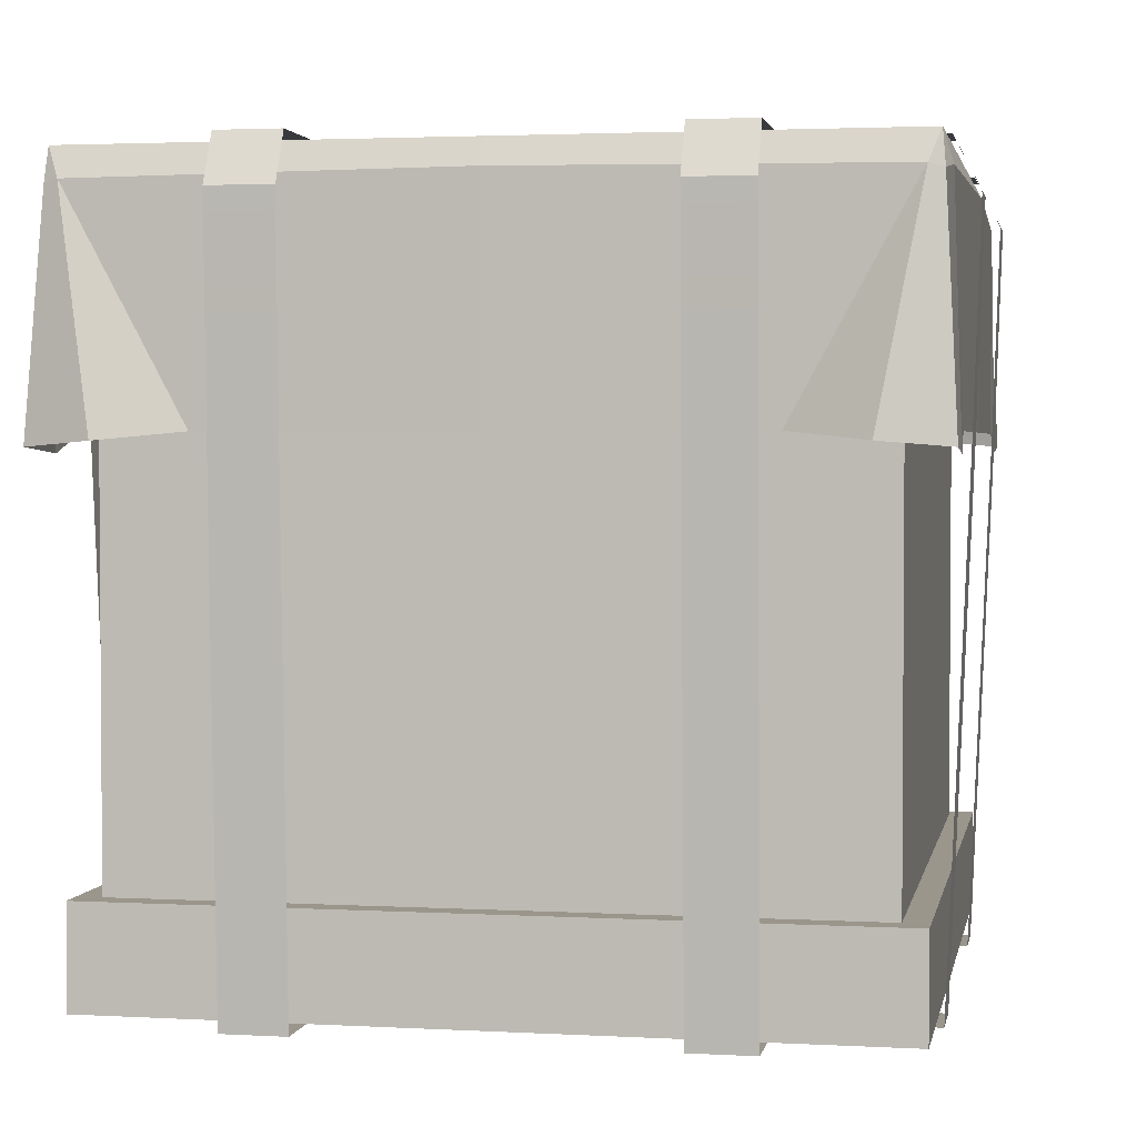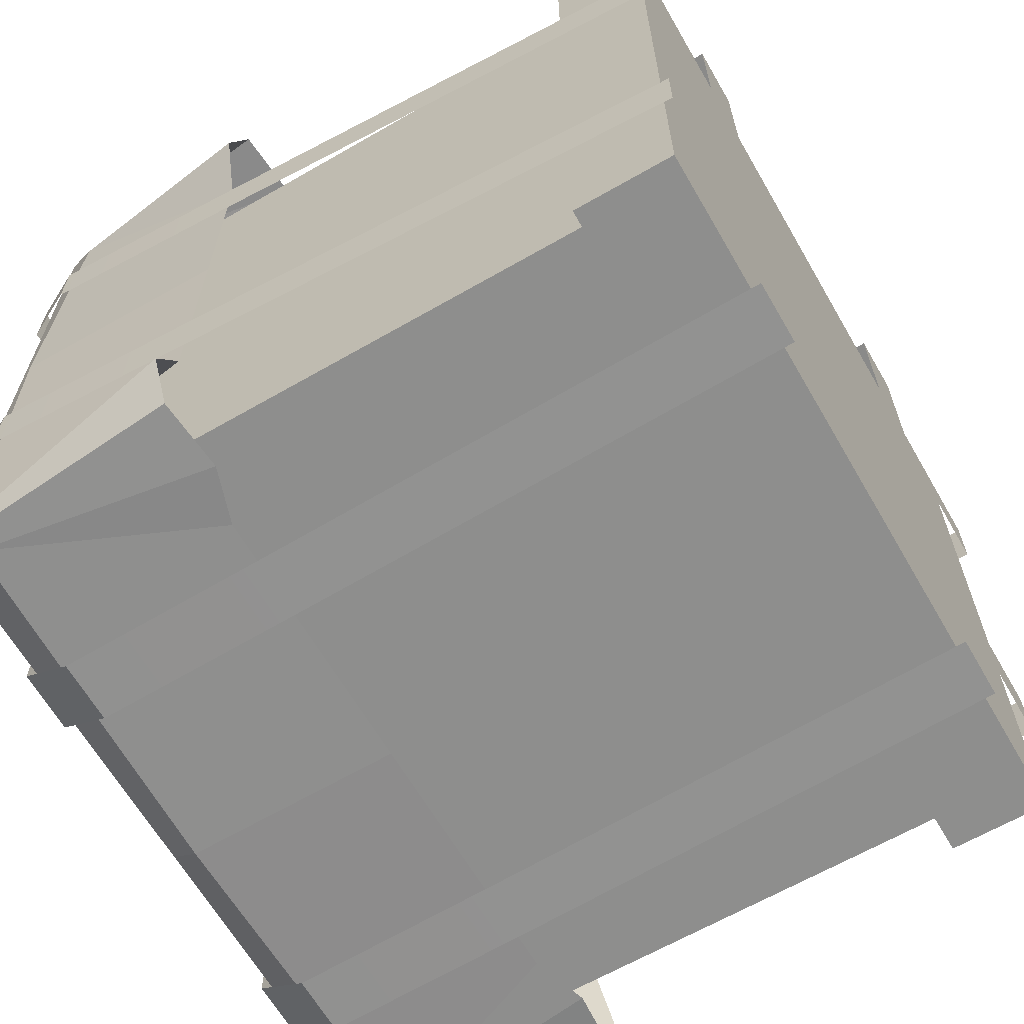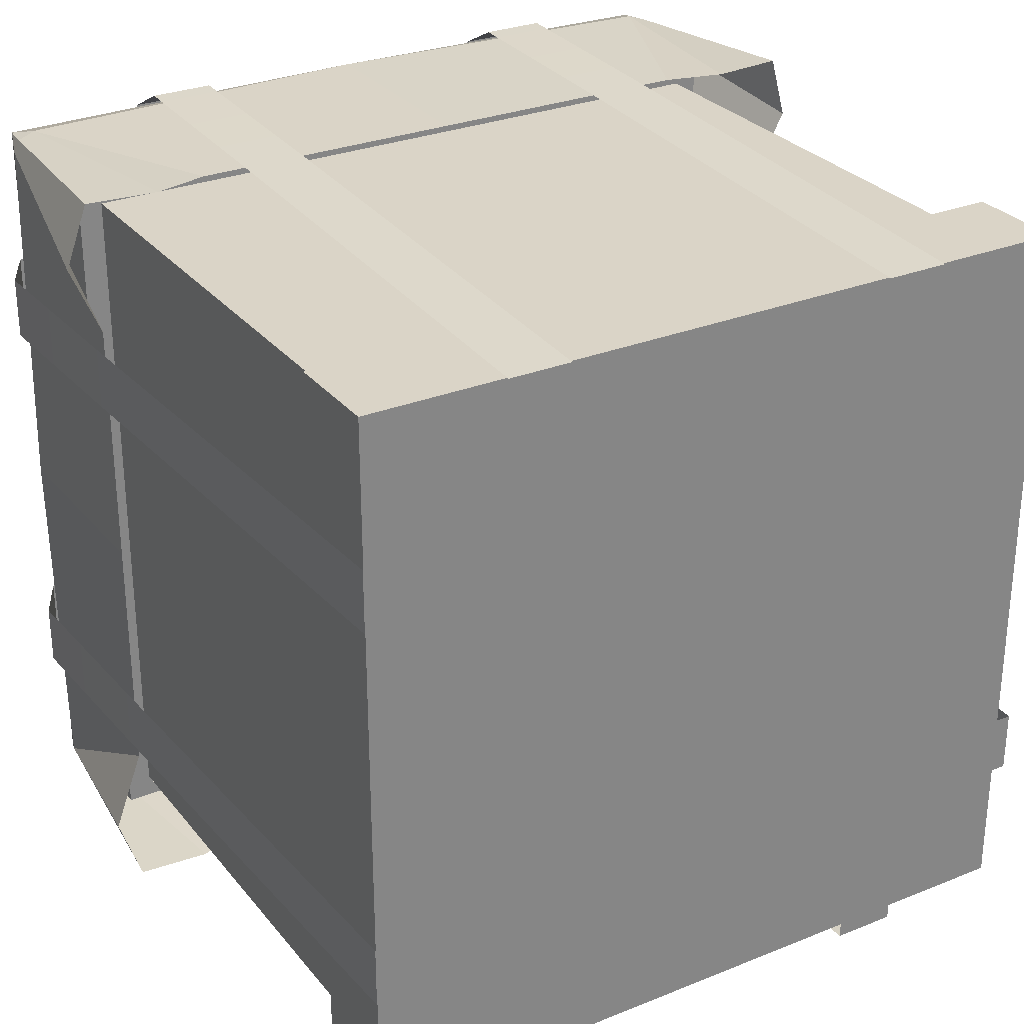
<metadata>
{"format":"obj","ext":"obj","renderer":"f3d","projection":"perspective","resolution":1024,"background":"white","views":[{"elev":2.5,"azim":-79.1,"up":"+Y"},{"elev":-64.8,"azim":-59.9,"up":"+Z"},{"elev":28.9,"azim":-31.0,"up":"+Z"}]}
</metadata>
<code>
g crate-supply
v -0.7387 1.453 0.7827
v -0.553 1.02 0.7906
v -0.6674 0.9811 0.7944
v -0.7652 1.513 0.7652
v -0.7387 1.453 0.7827
v -0.7744 1.446 0.7712
v -0.7652 1.513 0.7652
v -0.7744 1.446 0.7712
v -0.7844 1.453 0.7426
v -0.7844 1.453 0.7426
v -0.8587 1.003 0.6617
v -0.7906 1.02 0.5079
v 0.7387 1.453 0.7827
v 0.6674 0.9811 0.7944
v 0.553 1.02 0.7906
v 0.7652 1.513 0.7652
v 0.7744 1.446 0.7712
v 0.7387 1.453 0.7827
v 0.7652 1.513 0.7652
v 0.7844 1.453 0.7426
v 0.7744 1.446 0.7712
v 0.7844 1.453 0.7426
v 0.7906 1.02 0.5079
v 0.8587 1.003 0.6617
v -0.7387 1.453 -0.7827
v -0.6674 0.9811 -0.7944
v -0.553 1.02 -0.7906
v -0.7652 1.513 -0.7652
v -0.7744 1.446 -0.7712
v -0.7387 1.453 -0.7827
v -0.7652 1.513 -0.7652
v -0.7844 1.453 -0.7426
v -0.7744 1.446 -0.7712
v -0.7844 1.453 -0.7426
v -0.7906 1.02 -0.5079
v -0.8587 1.003 -0.6617
v 0.7387 1.453 -0.7827
v 0.553 1.02 -0.7906
v 0.6674 0.9811 -0.7944
v 0.7652 1.513 -0.7652
v 0.7387 1.453 -0.7827
v 0.7744 1.446 -0.7712
v 0.7652 1.513 -0.7652
v 0.7744 1.446 -0.7712
v 0.7844 1.453 -0.7426
v 0.7844 1.453 -0.7426
v 0.8587 1.003 -0.6617
v 0.7906 1.02 -0.5079
v 0 1.2 0.75
v -0.75 1.2 0.75
v -0.75 1.4 0.75
v 0 1.4 0.75
v 0 0 0.75
v -0.75 0 0.75
v -0.75 0.2 0.75
v 0 0.2 0.75
v 0 1.2 0.7014
v -0.75 1.2 0.75
v 0 1.2 0.75
v -0.7014 1.2 0.7014
v -0.75 1.2 0
v -0.7014 1.2 0
v 0 0.2 0.7014
v -0.7014 0.2 0.7014
v -0.7014 1.2 0.7014
v 0 1.2 0.7014
v 0 0.2 0.75
v -0.75 0.2 0.75
v -0.7014 0.2 0.7014
v 0 0.2 0.7014
v -0.6844 1.4 0
v -0.6844 1.5 0
v -0.6844 1.5 0.6844
v -0.6844 1.4 0.6844
v -0.75 1.4 0
v -0.6844 1.4 0
v -0.6844 1.4 0.6844
v -0.75 1.4 0.75
v 0 1.5 0
v 0 1.5 0.6844
v -0.6844 1.5 0.6844
v -0.6844 1.5 0
v -0.4732 1.015 0.8022
v -0.3457 -0.02114 0.7595
v -0.4732 -0.02114 0.7595
v -0.3457 1.015 0.8022
v -0.4732 1.434 0.8163
v -0.3457 1.434 0.8163
v 0 1.513 0
v 0 1.513 0.7652
v -0.7652 1.513 0.7652
v -0.7652 1.513 0
v -0.7943 1.46 0
v -0.7844 1.453 0.7426
v -0.7906 1.02 0.5079
v -0.7906 1.02 0
v -0.7652 1.513 0
v -0.7652 1.513 0.7652
v -0.7844 1.453 0.7426
v -0.7943 1.46 0
v -0.6844 1.4 0.6844
v -0.6844 1.5 0.6844
v 0 1.5 0.6844
v 0 1.4 0.6844
v -0.75 1.4 0.75
v -0.6844 1.4 0.6844
v 0 1.4 0.6844
v 0 1.4 0.75
v -0.75 0 0
v -0.75 0 0.75
v 0 0 0.75
v 0 0 0
v -0.75 0.2 0.75
v -0.75 0.2 0
v -0.7014 0.2 0
v -0.7014 0.2 0.7014
v -0.7014 0.2 0.7014
v -0.7014 0.2 0
v -0.7014 1.2 0
v -0.7014 1.2 0.7014
v -0.75 0 0.75
v -0.75 0 0
v -0.75 0.2 0
v -0.75 0.2 0.75
v -0.75 1.2 0.75
v -0.75 1.2 0
v -0.75 1.4 0
v -0.75 1.4 0.75
v -0.3457 1.532 0.7652
v -0.4732 1.532 0.7652
v -0.4732 1.524 -0.001925
v -0.3457 1.524 -0.001925
v -0.7652 1.513 0.7652
v 0 1.513 0.7652
v 0 1.46 0.7943
v -0.7387 1.453 0.7827
v -0.7387 1.453 0.7827
v 0 1.46 0.7943
v 0 1.02 0.7906
v -0.553 1.02 0.7906
v -0.7844 1.453 0.7426
v -0.7744 1.446 0.7712
v -0.8154 0.9928 0.7956
v -0.8587 1.003 0.6617
v -0.7744 1.446 0.7712
v -0.7387 1.453 0.7827
v -0.6674 0.9811 0.7944
v -0.8154 0.9928 0.7956
v -0.3457 1.434 0.8163
v -0.4732 1.434 0.8163
v -0.4732 1.532 0.7652
v -0.3457 1.532 0.7652
v -0.8045 1.015 0.3434
v -0.7618 -0.02114 0.4709
v -0.7618 -0.02114 0.3434
v -0.8045 1.015 0.4709
v -0.8185 1.434 0.3434
v -0.8185 1.434 0.4709
v -0.7675 1.532 0.4709
v -0.7675 1.532 0.3434
v 0 1.524 0.3434
v 0 1.524 0.4709
v -0.8185 1.434 0.4709
v -0.8185 1.434 0.3434
v -0.7675 1.532 0.3434
v -0.7675 1.532 0.4709
v -0.7618 -0.02114 0.4709
v 0 -0.02114 0.4709
v 0 -0.02114 0.3434
v -0.7618 -0.02114 0.3434
v -0.3457 -0.02114 0.7595
v -0.3457 -0.02114 0
v -0.4732 -0.02114 0
v -0.4732 -0.02114 0.7595
v 0 1.2 0.75
v 0 1.4 0.75
v 0.75 1.4 0.75
v 0.75 1.2 0.75
v 0 0 0.75
v 0 0.2 0.75
v 0.75 0.2 0.75
v 0.75 0 0.75
v 0 1.2 0.7014
v 0 1.2 0.75
v 0.75 1.2 0.75
v 0.7014 1.2 0.7014
v 0.75 1.2 0
v 0.7014 1.2 0
v 0 0.2 0.7014
v 0 1.2 0.7014
v 0.7014 1.2 0.7014
v 0.7014 0.2 0.7014
v 0 0.2 0.75
v 0 0.2 0.7014
v 0.7014 0.2 0.7014
v 0.75 0.2 0.75
v 0.6844 1.4 0
v 0.6844 1.4 0.6844
v 0.6844 1.5 0.6844
v 0.6844 1.5 0
v 0.75 1.4 0
v 0.75 1.4 0.75
v 0.6844 1.4 0.6844
v 0.6844 1.4 0
v 0 1.5 0
v 0.6844 1.5 0
v 0.6844 1.5 0.6844
v 0 1.5 0.6844
v 0.4732 1.015 0.8022
v 0.4732 -0.02114 0.7595
v 0.3457 -0.02114 0.7595
v 0.3457 1.015 0.8022
v 0.4732 1.434 0.8163
v 0.3457 1.434 0.8163
v 0 1.513 0
v 0.7652 1.513 0
v 0.7652 1.513 0.7652
v 0 1.513 0.7652
v 0.7943 1.46 0
v 0.7906 1.02 0
v 0.7906 1.02 0.5079
v 0.7844 1.453 0.7426
v 0.7652 1.513 0
v 0.7943 1.46 0
v 0.7844 1.453 0.7426
v 0.7652 1.513 0.7652
v 0.6844 1.4 0.6844
v 0 1.4 0.6844
v 0 1.5 0.6844
v 0.6844 1.5 0.6844
v 0.75 1.4 0.75
v 0 1.4 0.75
v 0 1.4 0.6844
v 0.6844 1.4 0.6844
v 0.75 0 0
v 0 0 0
v 0 0 0.75
v 0.75 0 0.75
v 0.75 0.2 0.75
v 0.7014 0.2 0.7014
v 0.7014 0.2 0
v 0.75 0.2 0
v 0.7014 0.2 0.7014
v 0.7014 1.2 0.7014
v 0.7014 1.2 0
v 0.7014 0.2 0
v 0.75 0 0.75
v 0.75 0.2 0.75
v 0.75 0.2 0
v 0.75 0 0
v 0.75 1.2 0.75
v 0.75 1.4 0.75
v 0.75 1.4 0
v 0.75 1.2 0
v 0.3457 1.532 0.7652
v 0.3457 1.524 -0.001925
v 0.4732 1.524 -0.001925
v 0.4732 1.532 0.7652
v 0.7652 1.513 0.7652
v 0.7387 1.453 0.7827
v 0 1.46 0.7943
v 0 1.513 0.7652
v 0.7387 1.453 0.7827
v 0.553 1.02 0.7906
v 0 1.02 0.7906
v 0 1.46 0.7943
v 0.7844 1.453 0.7426
v 0.8587 1.003 0.6617
v 0.8154 0.9928 0.7956
v 0.7744 1.446 0.7712
v 0.7744 1.446 0.7712
v 0.8154 0.9928 0.7956
v 0.6674 0.9811 0.7944
v 0.7387 1.453 0.7827
v 0.3457 1.434 0.8163
v 0.3457 1.532 0.7652
v 0.4732 1.532 0.7652
v 0.4732 1.434 0.8163
v 0.8045 1.015 0.3434
v 0.7618 -0.02114 0.3434
v 0.7618 -0.02114 0.4709
v 0.8045 1.015 0.4709
v 0.8185 1.434 0.3434
v 0.8185 1.434 0.4709
v 0.7675 1.532 0.4709
v 0 1.524 0.4709
v 0 1.524 0.3434
v 0.7675 1.532 0.3434
v 0.8185 1.434 0.4709
v 0.7675 1.532 0.4709
v 0.7675 1.532 0.3434
v 0.8185 1.434 0.3434
v 0.7618 -0.02114 0.4709
v 0.7618 -0.02114 0.3434
v 0 -0.02114 0.3434
v 0 -0.02114 0.4709
v 0.3457 -0.02114 0.7595
v 0.4732 -0.02114 0.7595
v 0.4732 -0.02114 0
v 0.3457 -0.02114 0
v 0 1.2 -0.75
v 0 1.4 -0.75
v -0.75 1.4 -0.75
v -0.75 1.2 -0.75
v 0 0 -0.75
v 0 0.2 -0.75
v -0.75 0.2 -0.75
v -0.75 0 -0.75
v 0 1.2 -0.7014
v 0 1.2 -0.75
v -0.75 1.2 -0.75
v -0.7014 1.2 -0.7014
v -0.75 1.2 0
v -0.7014 1.2 0
v 0 0.2 -0.7014
v 0 1.2 -0.7014
v -0.7014 1.2 -0.7014
v -0.7014 0.2 -0.7014
v 0 0.2 -0.75
v 0 0.2 -0.7014
v -0.7014 0.2 -0.7014
v -0.75 0.2 -0.75
v -0.6844 1.4 0
v -0.6844 1.4 -0.6844
v -0.6844 1.5 -0.6844
v -0.6844 1.5 0
v -0.75 1.4 0
v -0.75 1.4 -0.75
v -0.6844 1.4 -0.6844
v -0.6844 1.4 0
v 0 1.5 0
v -0.6844 1.5 0
v -0.6844 1.5 -0.6844
v 0 1.5 -0.6844
v -0.4732 1.015 -0.8022
v -0.4732 -0.02114 -0.7595
v -0.3457 -0.02114 -0.7595
v -0.3457 1.015 -0.8022
v -0.4732 1.434 -0.8163
v -0.3457 1.434 -0.8163
v 0 1.513 0
v -0.7652 1.513 0
v -0.7652 1.513 -0.7652
v 0 1.513 -0.7652
v -0.7943 1.46 0
v -0.7906 1.02 0
v -0.7906 1.02 -0.5079
v -0.7844 1.453 -0.7426
v -0.7652 1.513 0
v -0.7943 1.46 0
v -0.7844 1.453 -0.7426
v -0.7652 1.513 -0.7652
v -0.6844 1.4 -0.6844
v 0 1.4 -0.6844
v 0 1.5 -0.6844
v -0.6844 1.5 -0.6844
v -0.75 1.4 -0.75
v 0 1.4 -0.75
v 0 1.4 -0.6844
v -0.6844 1.4 -0.6844
v -0.75 0 0
v 0 0 0
v 0 0 -0.75
v -0.75 0 -0.75
v -0.75 0.2 -0.75
v -0.7014 0.2 -0.7014
v -0.7014 0.2 0
v -0.75 0.2 0
v -0.7014 0.2 -0.7014
v -0.7014 1.2 -0.7014
v -0.7014 1.2 0
v -0.7014 0.2 0
v -0.75 0 -0.75
v -0.75 0.2 -0.75
v -0.75 0.2 0
v -0.75 0 0
v -0.75 1.2 -0.75
v -0.75 1.4 -0.75
v -0.75 1.4 0
v -0.75 1.2 0
v -0.3457 1.532 -0.7652
v -0.3457 1.524 0.001925
v -0.4732 1.524 0.001925
v -0.4732 1.532 -0.7652
v -0.7652 1.513 -0.7652
v -0.7387 1.453 -0.7827
v 0 1.46 -0.7943
v 0 1.513 -0.7652
v -0.7387 1.453 -0.7827
v -0.553 1.02 -0.7906
v 0 1.02 -0.7906
v 0 1.46 -0.7943
v -0.7844 1.453 -0.7426
v -0.8587 1.003 -0.6617
v -0.8154 0.9928 -0.7956
v -0.7744 1.446 -0.7712
v -0.7744 1.446 -0.7712
v -0.8154 0.9928 -0.7956
v -0.6674 0.9811 -0.7944
v -0.7387 1.453 -0.7827
v -0.3457 1.434 -0.8163
v -0.3457 1.532 -0.7652
v -0.4732 1.532 -0.7652
v -0.4732 1.434 -0.8163
v -0.8045 1.015 -0.3434
v -0.7618 -0.02114 -0.3434
v -0.7618 -0.02114 -0.4709
v -0.8045 1.015 -0.4709
v -0.8185 1.434 -0.3434
v -0.8185 1.434 -0.4709
v -0.7675 1.532 -0.4709
v 0 1.524 -0.4709
v 0 1.524 -0.3434
v -0.7675 1.532 -0.3434
v -0.8185 1.434 -0.4709
v -0.7675 1.532 -0.4709
v -0.7675 1.532 -0.3434
v -0.8185 1.434 -0.3434
v -0.7618 -0.02114 -0.4709
v -0.7618 -0.02114 -0.3434
v 0 -0.02114 -0.3434
v 0 -0.02114 -0.4709
v -0.3457 -0.02114 -0.7595
v -0.4732 -0.02114 -0.7595
v -0.4732 -0.02114 0
v -0.3457 -0.02114 0
v 0 1.2 -0.75
v 0.75 1.2 -0.75
v 0.75 1.4 -0.75
v 0 1.4 -0.75
v 0 0 -0.75
v 0.75 0 -0.75
v 0.75 0.2 -0.75
v 0 0.2 -0.75
v 0 1.2 -0.7014
v 0.75 1.2 -0.75
v 0 1.2 -0.75
v 0.7014 1.2 -0.7014
v 0.75 1.2 0
v 0.7014 1.2 0
v 0 0.2 -0.7014
v 0.7014 0.2 -0.7014
v 0.7014 1.2 -0.7014
v 0 1.2 -0.7014
v 0 0.2 -0.75
v 0.75 0.2 -0.75
v 0.7014 0.2 -0.7014
v 0 0.2 -0.7014
v 0.6844 1.4 0
v 0.6844 1.5 0
v 0.6844 1.5 -0.6844
v 0.6844 1.4 -0.6844
v 0.75 1.4 0
v 0.6844 1.4 0
v 0.6844 1.4 -0.6844
v 0.75 1.4 -0.75
v 0 1.5 0
v 0 1.5 -0.6844
v 0.6844 1.5 -0.6844
v 0.6844 1.5 0
v 0.4732 1.015 -0.8022
v 0.3457 -0.02114 -0.7595
v 0.4732 -0.02114 -0.7595
v 0.3457 1.015 -0.8022
v 0.4732 1.434 -0.8163
v 0.3457 1.434 -0.8163
v 0 1.513 0
v 0 1.513 -0.7652
v 0.7652 1.513 -0.7652
v 0.7652 1.513 0
v 0.7943 1.46 0
v 0.7844 1.453 -0.7426
v 0.7906 1.02 -0.5079
v 0.7906 1.02 0
v 0.7652 1.513 0
v 0.7652 1.513 -0.7652
v 0.7844 1.453 -0.7426
v 0.7943 1.46 0
v 0.6844 1.4 -0.6844
v 0.6844 1.5 -0.6844
v 0 1.5 -0.6844
v 0 1.4 -0.6844
v 0.75 1.4 -0.75
v 0.6844 1.4 -0.6844
v 0 1.4 -0.6844
v 0 1.4 -0.75
v 0.75 0 0
v 0.75 0 -0.75
v 0 0 -0.75
v 0 0 0
v 0.75 0.2 -0.75
v 0.75 0.2 0
v 0.7014 0.2 0
v 0.7014 0.2 -0.7014
v 0.7014 0.2 -0.7014
v 0.7014 0.2 0
v 0.7014 1.2 0
v 0.7014 1.2 -0.7014
v 0.75 0 -0.75
v 0.75 0 0
v 0.75 0.2 0
v 0.75 0.2 -0.75
v 0.75 1.2 -0.75
v 0.75 1.2 0
v 0.75 1.4 0
v 0.75 1.4 -0.75
v 0.3457 1.532 -0.7652
v 0.4732 1.532 -0.7652
v 0.4732 1.524 0.001925
v 0.3457 1.524 0.001925
v 0.7652 1.513 -0.7652
v 0 1.513 -0.7652
v 0 1.46 -0.7943
v 0.7387 1.453 -0.7827
v 0.7387 1.453 -0.7827
v 0 1.46 -0.7943
v 0 1.02 -0.7906
v 0.553 1.02 -0.7906
v 0.7844 1.453 -0.7426
v 0.7744 1.446 -0.7712
v 0.8154 0.9928 -0.7956
v 0.8587 1.003 -0.6617
v 0.7744 1.446 -0.7712
v 0.7387 1.453 -0.7827
v 0.6674 0.9811 -0.7944
v 0.8154 0.9928 -0.7956
v 0.3457 1.434 -0.8163
v 0.4732 1.434 -0.8163
v 0.4732 1.532 -0.7652
v 0.3457 1.532 -0.7652
v 0.8045 1.015 -0.3434
v 0.7618 -0.02114 -0.4709
v 0.7618 -0.02114 -0.3434
v 0.8045 1.015 -0.4709
v 0.8185 1.434 -0.3434
v 0.8185 1.434 -0.4709
v 0.7675 1.532 -0.4709
v 0.7675 1.532 -0.3434
v 0 1.524 -0.3434
v 0 1.524 -0.4709
v 0.8185 1.434 -0.4709
v 0.8185 1.434 -0.3434
v 0.7675 1.532 -0.3434
v 0.7675 1.532 -0.4709
v 0.7618 -0.02114 -0.4709
v 0 -0.02114 -0.4709
v 0 -0.02114 -0.3434
v 0.7618 -0.02114 -0.3434
v 0.3457 -0.02114 -0.7595
v 0.3457 -0.02114 0
v 0.4732 -0.02114 0
v 0.4732 -0.02114 -0.7595
f 2 1 3
f 5 4 6
f 8 7 9
f 11 10 12
f 14 13 15
f 17 16 18
f 20 19 21
f 23 22 24
f 26 25 27
f 29 28 30
f 32 31 33
f 35 34 36
f 38 37 39
f 41 40 42
f 44 43 45
f 47 46 48
f 50 49 51
f 51 49 52
f 54 53 55
f 55 53 56
f 58 57 59
f 60 57 58
f 61 60 58
f 62 60 61
f 64 63 65
f 65 63 66
f 68 67 69
f 69 67 70
f 72 71 73
f 73 71 74
f 76 75 77
f 77 75 78
f 80 79 81
f 81 79 82
f 84 83 85
f 86 83 84
f 86 87 83
f 88 87 86
f 90 89 91
f 91 89 92
f 94 93 95
f 95 93 96
f 98 97 99
f 99 97 100
f 102 101 103
f 103 101 104
f 106 105 107
f 107 105 108
f 110 109 111
f 111 109 112
f 114 113 115
f 115 113 116
f 118 117 119
f 119 117 120
f 122 121 123
f 123 121 124
f 126 125 127
f 127 125 128
f 130 129 131
f 131 129 132
f 134 133 135
f 135 133 136
f 138 137 139
f 139 137 140
f 142 141 143
f 143 141 144
f 146 145 147
f 147 145 148
f 150 149 151
f 151 149 152
f 154 153 155
f 156 153 154
f 156 157 153
f 158 157 156
f 160 159 161
f 161 159 162
f 164 163 165
f 165 163 166
f 168 167 169
f 169 167 170
f 172 171 173
f 173 171 174
f 176 175 177
f 177 175 178
f 180 179 181
f 181 179 182
f 184 183 185
f 185 183 186
f 185 186 187
f 187 186 188
f 190 189 191
f 191 189 192
f 194 193 195
f 195 193 196
f 198 197 199
f 199 197 200
f 202 201 203
f 203 201 204
f 206 205 207
f 207 205 208
f 210 209 211
f 211 209 212
f 209 213 212
f 212 213 214
f 216 215 217
f 217 215 218
f 220 219 221
f 221 219 222
f 224 223 225
f 225 223 226
f 228 227 229
f 229 227 230
f 232 231 233
f 233 231 234
f 236 235 237
f 237 235 238
f 240 239 241
f 241 239 242
f 244 243 245
f 245 243 246
f 248 247 249
f 249 247 250
f 252 251 253
f 253 251 254
f 256 255 257
f 257 255 258
f 260 259 261
f 261 259 262
f 264 263 265
f 265 263 266
f 268 267 269
f 269 267 270
f 272 271 273
f 273 271 274
f 276 275 277
f 277 275 278
f 280 279 281
f 281 279 282
f 279 283 282
f 282 283 284
f 286 285 287
f 287 285 288
f 290 289 291
f 291 289 292
f 294 293 295
f 295 293 296
f 298 297 299
f 299 297 300
f 302 301 303
f 303 301 304
f 306 305 307
f 307 305 308
f 310 309 311
f 311 309 312
f 311 312 313
f 313 312 314
f 316 315 317
f 317 315 318
f 320 319 321
f 321 319 322
f 324 323 325
f 325 323 326
f 328 327 329
f 329 327 330
f 332 331 333
f 333 331 334
f 336 335 337
f 337 335 338
f 335 339 338
f 338 339 340
f 342 341 343
f 343 341 344
f 346 345 347
f 347 345 348
f 350 349 351
f 351 349 352
f 354 353 355
f 355 353 356
f 358 357 359
f 359 357 360
f 362 361 363
f 363 361 364
f 366 365 367
f 367 365 368
f 370 369 371
f 371 369 372
f 374 373 375
f 375 373 376
f 378 377 379
f 379 377 380
f 382 381 383
f 383 381 384
f 386 385 387
f 387 385 388
f 390 389 391
f 391 389 392
f 394 393 395
f 395 393 396
f 398 397 399
f 399 397 400
f 402 401 403
f 403 401 404
f 406 405 407
f 407 405 408
f 405 409 408
f 408 409 410
f 412 411 413
f 413 411 414
f 416 415 417
f 417 415 418
f 420 419 421
f 421 419 422
f 424 423 425
f 425 423 426
f 428 427 429
f 429 427 430
f 432 431 433
f 433 431 434
f 436 435 437
f 438 435 436
f 439 438 436
f 440 438 439
f 442 441 443
f 443 441 444
f 446 445 447
f 447 445 448
f 450 449 451
f 451 449 452
f 454 453 455
f 455 453 456
f 458 457 459
f 459 457 460
f 462 461 463
f 464 461 462
f 464 465 461
f 466 465 464
f 468 467 469
f 469 467 470
f 472 471 473
f 473 471 474
f 476 475 477
f 477 475 478
f 480 479 481
f 481 479 482
f 484 483 485
f 485 483 486
f 488 487 489
f 489 487 490
f 492 491 493
f 493 491 494
f 496 495 497
f 497 495 498
f 500 499 501
f 501 499 502
f 504 503 505
f 505 503 506
f 508 507 509
f 509 507 510
f 512 511 513
f 513 511 514
f 516 515 517
f 517 515 518
f 520 519 521
f 521 519 522
f 524 523 525
f 525 523 526
f 528 527 529
f 529 527 530
f 532 531 533
f 534 531 532
f 534 535 531
f 536 535 534
f 538 537 539
f 539 537 540
f 542 541 543
f 543 541 544
f 546 545 547
f 547 545 548
f 550 549 551
f 551 549 552

</code>
